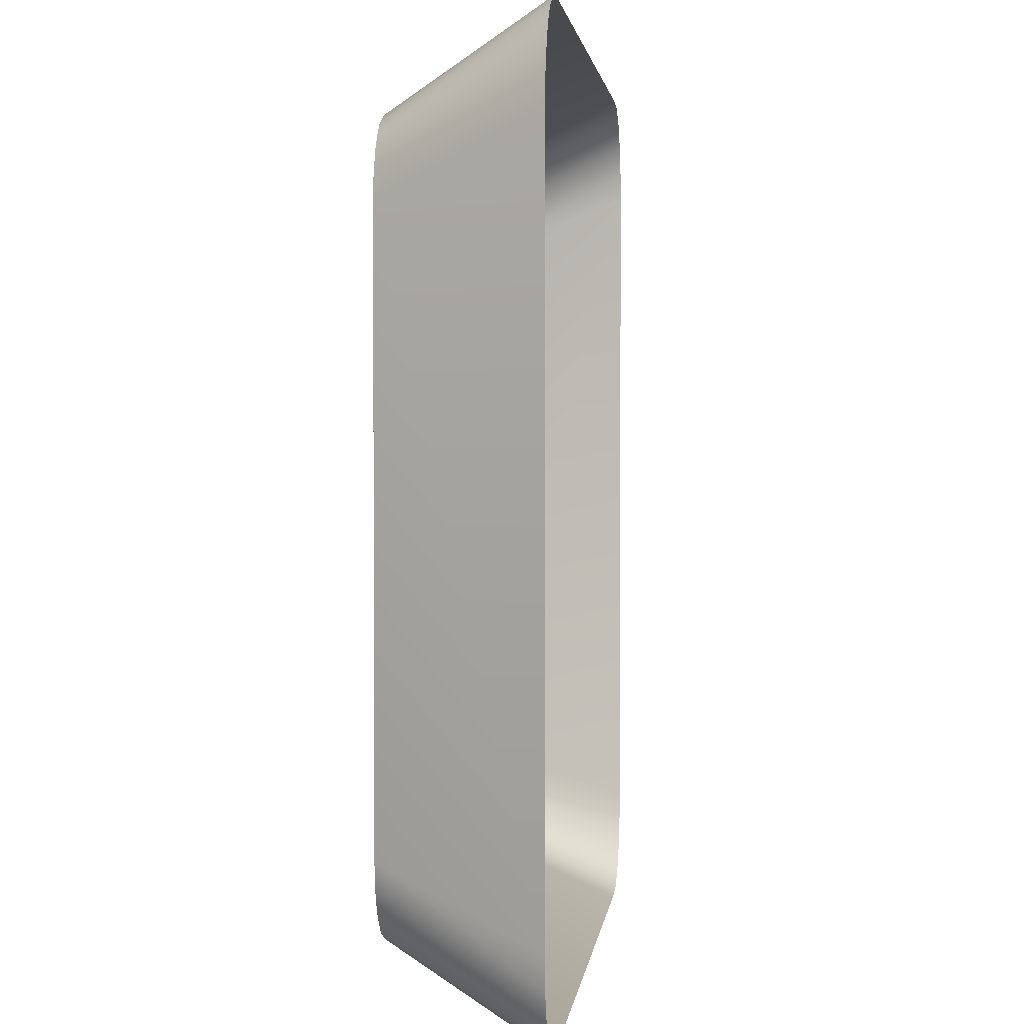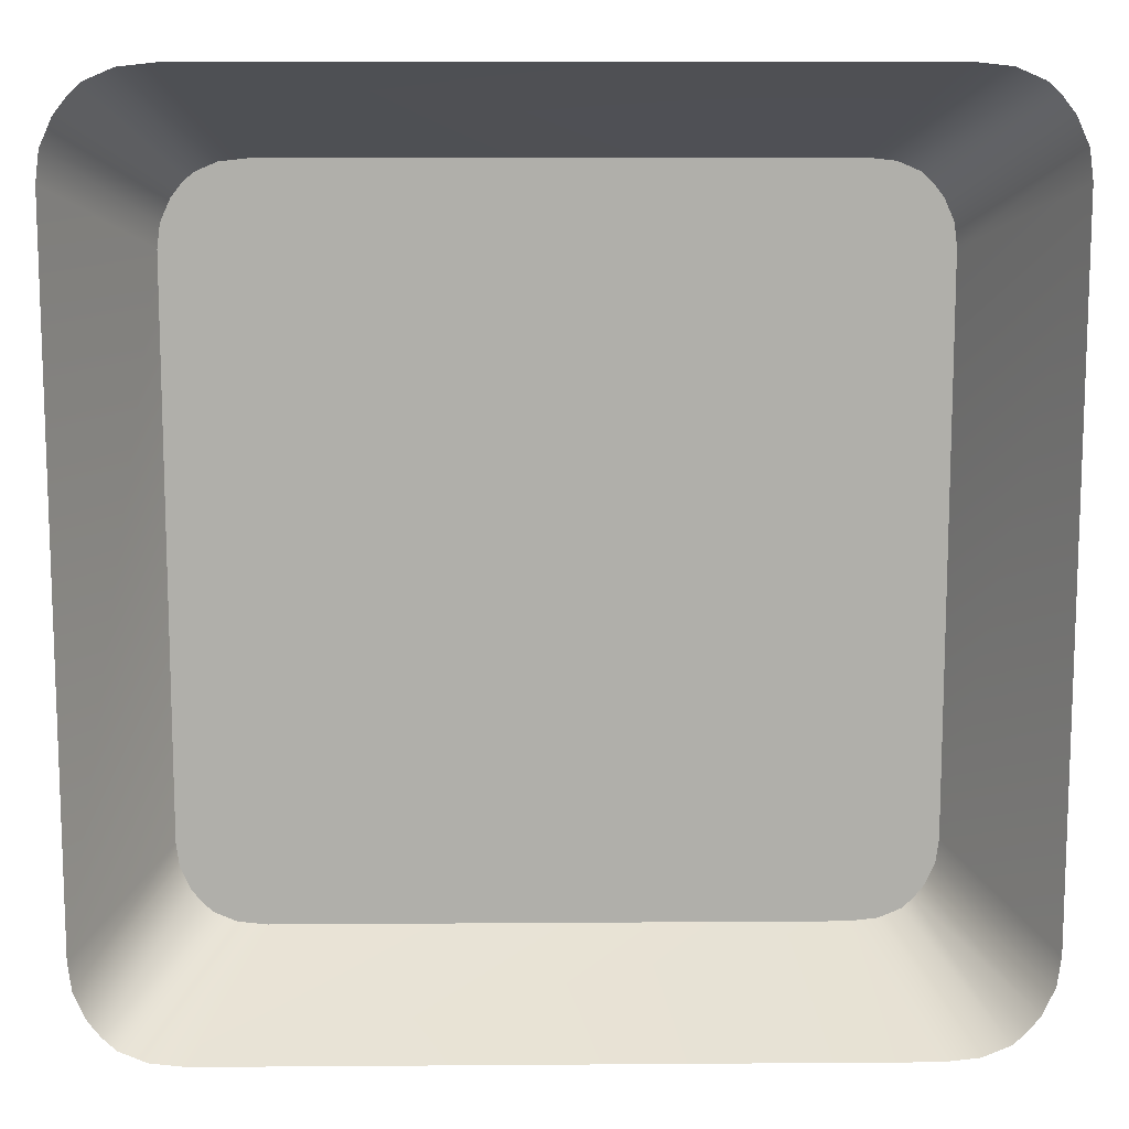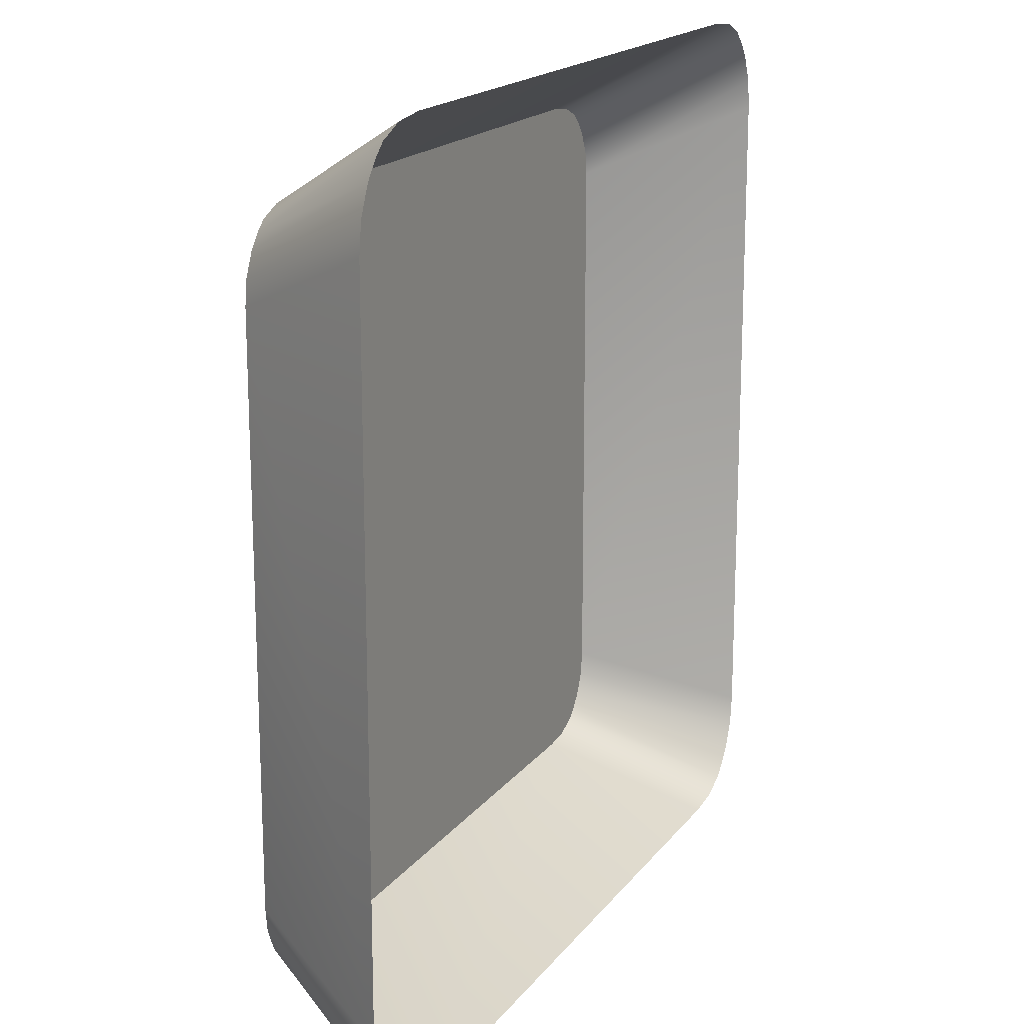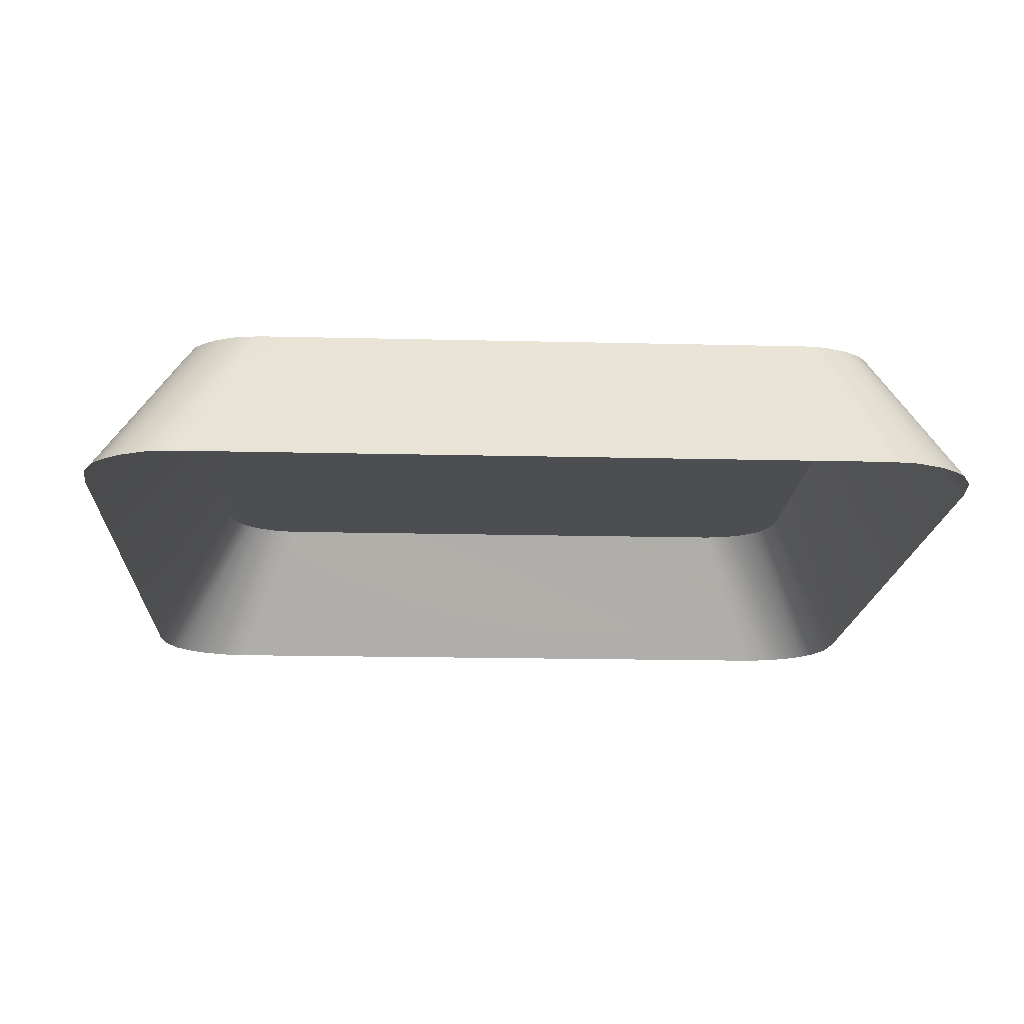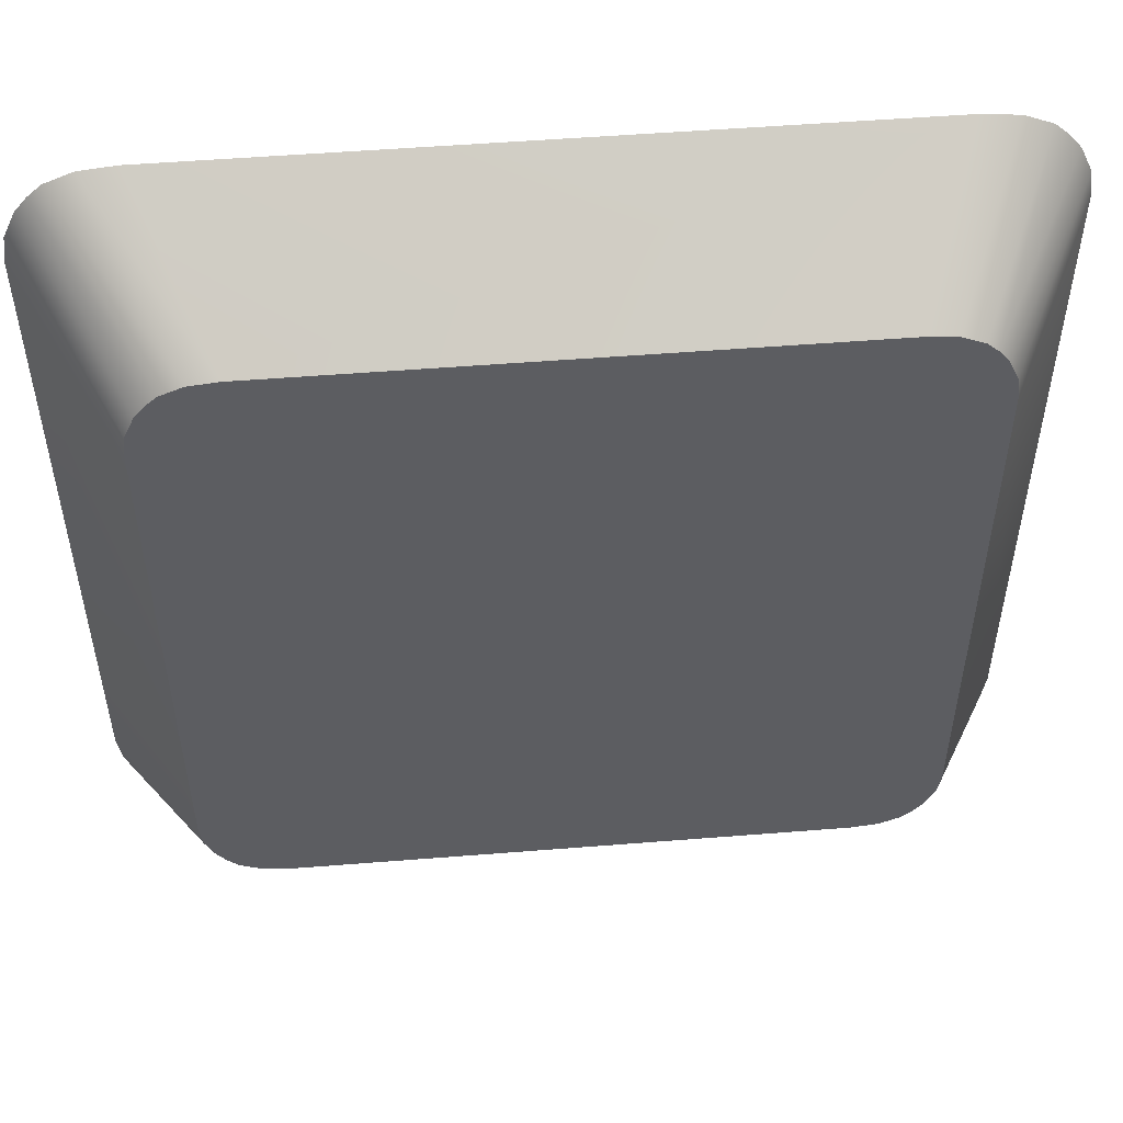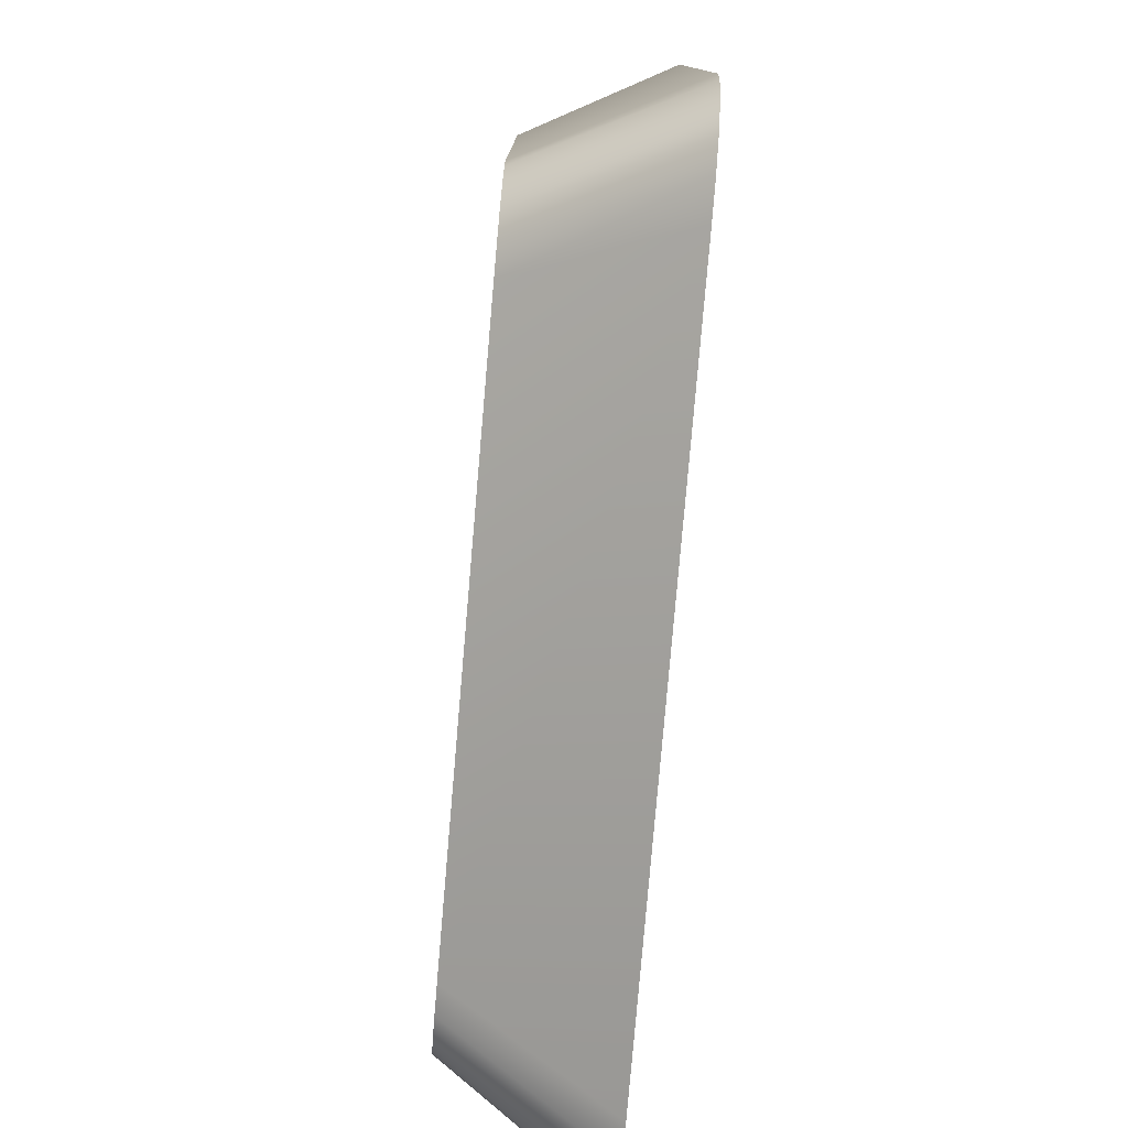
<metadata>
{"format":"obj","ext":"obj","renderer":"f3d","projection":"perspective","resolution":1024,"background":"white","views":[{"elev":2.1,"azim":-83.6,"up":"+Z"},{"elev":12.2,"azim":-1.0,"up":"+Z"},{"elev":17.5,"azim":-65.0,"up":"+Z"},{"elev":-16.6,"azim":87.1,"up":"+Y"},{"elev":52.3,"azim":175.1,"up":"+Z"},{"elev":-79.1,"azim":-94.9,"up":"+Z"}]}
</metadata>
<code>
o mesh96/mesh96-geometry#mesh96-geometry
v -0.5426 0.01796 -0.0212
v -0.55 0.01796 -0.0212
v -0.5426 0.01796 -0.01955
v -0.55 0.01796 -0.02638
v -0.5518 0.01796 -0.01955
v -0.508 0.01796 -0.03924
v -0.5518 0.01796 -0.03349
v -0.5426 0.01796 -0.02638
v -0.5203 0.01796 -0.0105
v -0.55 0.01796 -0.02803
v -0.5647 0.01796 -0.03924
v -0.5214 0.01796 -0.01041
v -0.5191 0.01796 -0.01045
v -0.5426 0.01796 -0.02803
v -0.55 0.01796 -0.03184
v -0.5647 0.01796 0.004629
v -0.5426 0.01796 -0.03349
v -0.5225 0.01796 -0.01015
v -0.5181 0.01796 -0.01031
v -0.5426 0.01796 -0.03184
v -0.5244 0.01796 0.002529
v -0.571 0.00592 -0.04403
v -0.5234 0.01796 -0.009719
v -0.5172 0.01796 -0.01006
v -0.5235 0.01796 0.003147
v -0.5252 0.01796 0.001758
v -0.571 0.00592 0.01012
v -0.5707 0.00592 -0.04634
v -0.5082 0.01796 -0.04111
v -0.5243 0.01796 -0.009113
v -0.5164 0.01796 -0.009693
v -0.5225 0.01796 0.003589
v -0.5164 0.01796 0.003109
v -0.521 0.01796 0.00228
v -0.5259 0.01796 0.000861
v -0.5644 0.01796 0.006502
v -0.5644 0.01796 -0.04111
v -0.501 0.00592 -0.04403
v -0.5251 0.01796 -0.008357
v -0.5164 0.01796 -0.007738
v -0.5214 0.01796 0.003853
v -0.5174 0.01796 0.003511
v -0.5203 0.01796 0.002341
v -0.5217 0.01796 0.002097
v -0.523 0.01796 0.001364
v -0.5279 0.01796 -0.001318
v -0.5707 0.00592 0.01244
v -0.5082 0.01796 0.006502
v -0.5697 0.00592 -0.04847
v -0.501 0.00592 0.01012
v -0.5013 0.00592 -0.04634
v -0.509 0.01796 -0.04283
v -0.5258 0.01796 -0.007473
v -0.5224 0.01796 -0.008372
v -0.5203 0.01796 -0.008917
v -0.5166 0.01796 0.001181
v -0.5174 0.01796 -0.008265
v -0.5203 0.01796 0.003942
v -0.5183 0.01796 0.003764
v -0.508 0.01796 0.004629
v -0.519 0.01796 0.002268
v -0.5223 0.01796 0.001791
v -0.5235 0.01796 0.000829
v -0.5263 0.01796 -0.000165
v -0.5275 0.01796 -0.002422
v -0.5637 0.01796 0.008224
v -0.509 0.01796 0.008224
v -0.5637 0.01796 -0.04283
v -0.5263 0.01796 -0.006462
v -0.523 0.01796 -0.007948
v -0.5217 0.01796 -0.008675
v -0.5192 0.01796 -0.008845
v -0.521 0.01796 -0.008856
v -0.5164 0.01796 0.001181
v -0.5217 0.01796 -0.001318
v -0.5166 0.01796 -0.007738
v -0.5182 0.01796 -0.008631
v -0.518 0.01796 0.002047
v -0.5172 0.01796 0.001683
v -0.5266 0.01796 -0.001318
v -0.5268 0.01796 -0.002838
v -0.5697 0.00592 0.01456
v -0.5023 0.00592 0.01456
v -0.5013 0.00592 0.01244
v -0.5687 0.00592 -0.04971
v -0.5023 0.00592 -0.04847
v -0.5098 0.01796 -0.04384
v -0.5275 0.01796 -0.005323
v -0.524 0.01796 -0.006808
v -0.5236 0.01796 -0.007421
v -0.5213 0.01796 -0.002422
v -0.524 0.01796 0.000204
v -0.5244 0.01796 -0.000511
v -0.5247 0.01796 -0.001318
v -0.5268 0.01796 -0.002422
v -0.5268 0.01796 -0.003264
v -0.5629 0.01796 0.009228
v -0.5032 0.00592 0.0158
v -0.5629 0.01796 -0.04384
v -0.5279 0.01796 -0.004219
v -0.5266 0.01796 -0.005323
v -0.5244 0.01796 -0.006108
v -0.5206 0.01796 -0.004219
v -0.5249 0.01796 -0.002422
v -0.5249 0.01796 -0.003264
v -0.5687 0.00592 0.0158
v -0.5098 0.01796 0.009228
v -0.562 0.01796 -0.04465
v -0.5032 0.00592 -0.04971
v -0.5107 0.01796 -0.04465
v -0.5268 0.01796 -0.004219
v -0.5246 0.01796 -0.005323
v -0.5202 0.01796 -0.005323
v -0.5249 0.01796 -0.002834
v -0.5268 0.01796 -0.003751
v -0.5677 0.00592 0.0168
v -0.562 0.01796 0.01004
v -0.5107 0.01796 0.01004
v -0.5677 0.00592 -0.05071
v -0.5043 0.00592 -0.05071
v -0.5248 0.01796 -0.004219
v -0.5249 0.01796 -0.003751
v -0.5043 0.00592 0.0168
v -0.5124 0.01796 -0.0454
v -0.5603 0.01796 -0.0454
v -0.5065 0.00592 -0.05164
v -0.5655 0.00592 0.01773
v -0.5603 0.01796 0.01079
v -0.5124 0.01796 0.01079
v -0.5655 0.00592 -0.05164
v -0.5065 0.00592 0.01773
v -0.5092 0.00592 -0.05194
v -0.5147 0.01796 -0.04564
v -0.558 0.01796 -0.04564
v -0.5628 0.00592 0.01803
v -0.5147 0.01796 0.01104
v -0.5628 0.00592 -0.05194
v -0.558 0.01796 0.01104
v -0.5092 0.00592 0.01803
f 1 2 3
f 2 5 3
f 7 2 4
f 5 2 7
f 7 4 10
f 10 4 8
f 7 10 15
f 14 10 8
f 12 13 9
f 7 15 20
f 7 20 17
f 18 19 12
f 12 19 13
f 23 24 18
f 18 24 19
f 25 33 21
f 21 34 26
f 30 31 23
f 23 31 24
f 32 42 25
f 25 42 33
f 21 33 43
f 34 21 43
f 26 34 44
f 26 45 35
f 39 54 30
f 55 31 30
f 57 40 31
f 41 59 32
f 32 59 42
f 43 33 61
f 26 44 62
f 26 62 45
f 35 45 63
f 53 70 39
f 39 70 54
f 30 54 71
f 72 31 55
f 30 73 55
f 40 57 76
f 57 31 77
f 59 41 58
f 61 33 78
f 35 63 64
f 80 65 46
f 69 89 53
f 53 90 70
f 30 71 73
f 77 31 72
f 79 74 56
f 78 33 79
f 64 63 92
f 64 93 80
f 65 80 94
f 69 102 89
f 53 89 90
f 79 33 74
f 91 95 75
f 64 92 93
f 80 93 94
f 65 94 75
f 65 75 95
f 104 81 95
f 81 105 96
f 111 88 100
f 88 103 101
f 112 69 101
f 69 112 102
f 95 91 104
f 81 104 114
f 81 114 105
f 96 105 115
f 88 111 121
f 88 121 103
f 103 112 101
f 112 103 113
f 115 105 122
f 111 122 121
f 115 122 111
f 3 2 1
f 4 2 1
f 1 2 4
f 3 5 2
f 3 6 1
f 1 6 3
f 4 2 7
f 1 8 4
f 4 8 1
f 7 2 5
f 9 3 5
f 5 3 9
f 9 6 3
f 3 6 9
f 1 6 8
f 8 6 1
f 10 4 7
f 8 4 10
f 11 5 7
f 7 5 11
f 5 12 9
f 9 12 5
f 13 6 9
f 9 6 13
f 8 6 14
f 14 6 8
f 15 10 7
f 8 10 14
f 16 5 11
f 11 5 16
f 11 7 17
f 17 7 11
f 5 18 12
f 12 18 5
f 9 13 12
f 19 6 13
f 13 6 19
f 14 6 20
f 20 6 14
f 15 10 14
f 14 10 15
f 20 15 7
f 16 21 5
f 5 21 16
f 22 16 11
f 11 16 22
f 17 20 7
f 11 17 6
f 6 17 11
f 5 23 18
f 18 23 5
f 12 19 18
f 13 19 12
f 24 6 19
f 19 6 24
f 20 6 17
f 17 6 20
f 14 20 15
f 15 20 14
f 16 25 21
f 21 25 16
f 5 21 26
f 26 21 5
f 16 22 27
f 27 22 16
f 11 28 22
f 22 28 11
f 11 6 29
f 29 6 11
f 5 30 23
f 23 30 5
f 18 24 23
f 19 24 18
f 31 6 24
f 24 6 31
f 16 32 25
f 25 32 16
f 21 33 25
f 26 34 21
f 5 26 35
f 35 26 5
f 16 27 36
f 36 27 16
f 37 28 11
f 11 28 37
f 6 38 29
f 29 38 6
f 11 29 37
f 37 29 11
f 5 39 30
f 30 39 5
f 23 31 30
f 24 31 23
f 40 6 31
f 31 6 40
f 16 41 32
f 32 41 16
f 25 42 32
f 33 42 25
f 43 33 21
f 43 21 34
f 44 34 26
f 35 45 26
f 5 35 46
f 46 35 5
f 36 27 47
f 47 27 36
f 36 48 16
f 16 48 36
f 37 49 28
f 28 49 37
f 6 50 38
f 38 50 6
f 29 38 51
f 51 38 29
f 37 29 52
f 52 29 37
f 5 53 39
f 39 53 5
f 30 54 39
f 30 31 55
f 56 6 40
f 40 6 56
f 31 40 57
f 16 58 41
f 41 58 16
f 32 59 41
f 42 59 32
f 42 60 33
f 33 60 42
f 61 33 43
f 61 34 43
f 43 34 61
f 34 61 44
f 44 61 34
f 62 44 26
f 45 62 26
f 63 45 35
f 46 35 64
f 64 35 46
f 5 46 65
f 65 46 5
f 36 47 66
f 66 47 36
f 36 67 48
f 48 67 36
f 16 48 60
f 60 48 16
f 68 49 37
f 37 49 68
f 50 6 60
f 60 6 50
f 29 51 52
f 52 51 29
f 37 52 68
f 68 52 37
f 5 69 53
f 53 69 5
f 39 70 53
f 54 70 39
f 71 54 30
f 55 31 72
f 55 73 30
f 74 6 56
f 56 6 74
f 56 40 75
f 75 40 56
f 76 57 40
f 77 31 57
f 16 60 58
f 58 60 16
f 58 41 59
f 59 60 42
f 42 60 59
f 33 60 6
f 6 60 33
f 78 33 61
f 44 61 78
f 78 61 44
f 44 78 62
f 62 78 44
f 62 79 45
f 45 79 62
f 45 56 63
f 63 56 45
f 64 63 35
f 80 46 64
f 64 46 80
f 46 65 80
f 5 65 81
f 81 65 5
f 66 47 82
f 82 47 66
f 66 67 36
f 36 67 66
f 67 83 48
f 48 83 67
f 48 84 60
f 60 84 48
f 68 85 49
f 49 85 68
f 60 84 50
f 50 84 60
f 52 51 86
f 86 51 52
f 68 52 87
f 87 52 68
f 5 88 69
f 69 88 5
f 53 89 69
f 70 90 53
f 70 57 54
f 54 57 70
f 54 77 71
f 71 77 54
f 73 71 30
f 72 31 77
f 73 72 55
f 55 72 73
f 33 6 74
f 74 6 33
f 56 74 79
f 75 40 91
f 91 40 75
f 56 75 63
f 63 75 56
f 70 76 57
f 57 76 70
f 90 40 76
f 76 40 90
f 54 57 77
f 77 57 54
f 60 59 58
f 58 59 60
f 79 33 78
f 62 78 79
f 79 78 62
f 45 79 56
f 56 79 45
f 92 63 64
f 80 93 64
f 94 80 65
f 81 65 95
f 95 65 81
f 5 81 96
f 96 81 5
f 66 82 97
f 97 82 66
f 97 67 66
f 66 67 97
f 67 98 83
f 83 98 67
f 48 83 84
f 84 83 48
f 99 85 68
f 68 85 99
f 52 86 87
f 87 86 52
f 68 87 99
f 99 87 68
f 5 100 88
f 88 100 5
f 69 88 101
f 101 88 69
f 89 102 69
f 90 89 53
f 76 70 90
f 90 70 76
f 71 77 72
f 72 77 71
f 71 72 73
f 73 72 71
f 74 33 79
f 91 40 103
f 103 40 91
f 75 95 91
f 63 75 92
f 92 75 63
f 89 40 90
f 90 40 89
f 93 92 64
f 94 93 80
f 75 94 65
f 95 75 65
f 95 81 104
f 96 105 81
f 5 96 100
f 100 96 5
f 97 82 106
f 106 82 97
f 97 107 67
f 67 107 97
f 107 98 67
f 67 98 107
f 85 99 108
f 108 99 85
f 87 86 109
f 109 86 87
f 99 87 110
f 110 87 99
f 100 88 111
f 101 103 88
f 101 69 112
f 102 112 69
f 102 40 89
f 89 40 102
f 103 40 113
f 113 40 103
f 91 103 114
f 114 103 91
f 104 91 95
f 92 75 93
f 93 75 92
f 93 75 94
f 94 75 93
f 114 104 81
f 105 114 81
f 115 105 96
f 100 96 115
f 115 96 100
f 106 116 97
f 97 116 106
f 117 107 97
f 97 107 117
f 118 98 107
f 107 98 118
f 99 110 108
f 108 110 99
f 85 108 119
f 119 108 85
f 87 109 120
f 120 109 87
f 110 87 120
f 120 87 110
f 121 111 88
f 111 100 115
f 115 100 111
f 103 121 88
f 101 112 103
f 102 112 113
f 113 112 102
f 113 40 102
f 102 40 113
f 113 103 112
f 114 103 105
f 105 103 114
f 114 104 91
f 91 104 114
f 122 105 115
f 116 117 97
f 97 117 116
f 117 118 107
f 107 118 117
f 118 123 98
f 98 123 118
f 108 110 124
f 124 110 108
f 119 108 125
f 125 108 119
f 110 120 126
f 126 120 110
f 121 122 111
f 111 122 115
f 122 103 121
f 121 103 122
f 105 103 122
f 122 103 105
f 116 127 117
f 117 127 116
f 128 118 117
f 117 118 128
f 129 123 118
f 118 123 129
f 124 110 126
f 126 110 124
f 108 124 125
f 125 124 108
f 119 125 130
f 130 125 119
f 127 128 117
f 117 128 127
f 128 129 118
f 118 129 128
f 129 131 123
f 123 131 129
f 124 126 132
f 132 126 124
f 125 124 133
f 133 124 125
f 130 125 134
f 134 125 130
f 127 135 128
f 128 135 127
f 128 136 129
f 129 136 128
f 136 131 129
f 129 131 136
f 133 124 132
f 132 124 133
f 125 133 134
f 134 133 125
f 130 134 137
f 137 134 130
f 135 138 128
f 128 138 135
f 136 128 138
f 138 128 136
f 136 139 131
f 131 139 136
f 137 133 132
f 132 133 137
f 133 137 134
f 134 137 133
f 135 136 138
f 138 136 135
f 136 135 139
f 139 135 136

</code>
